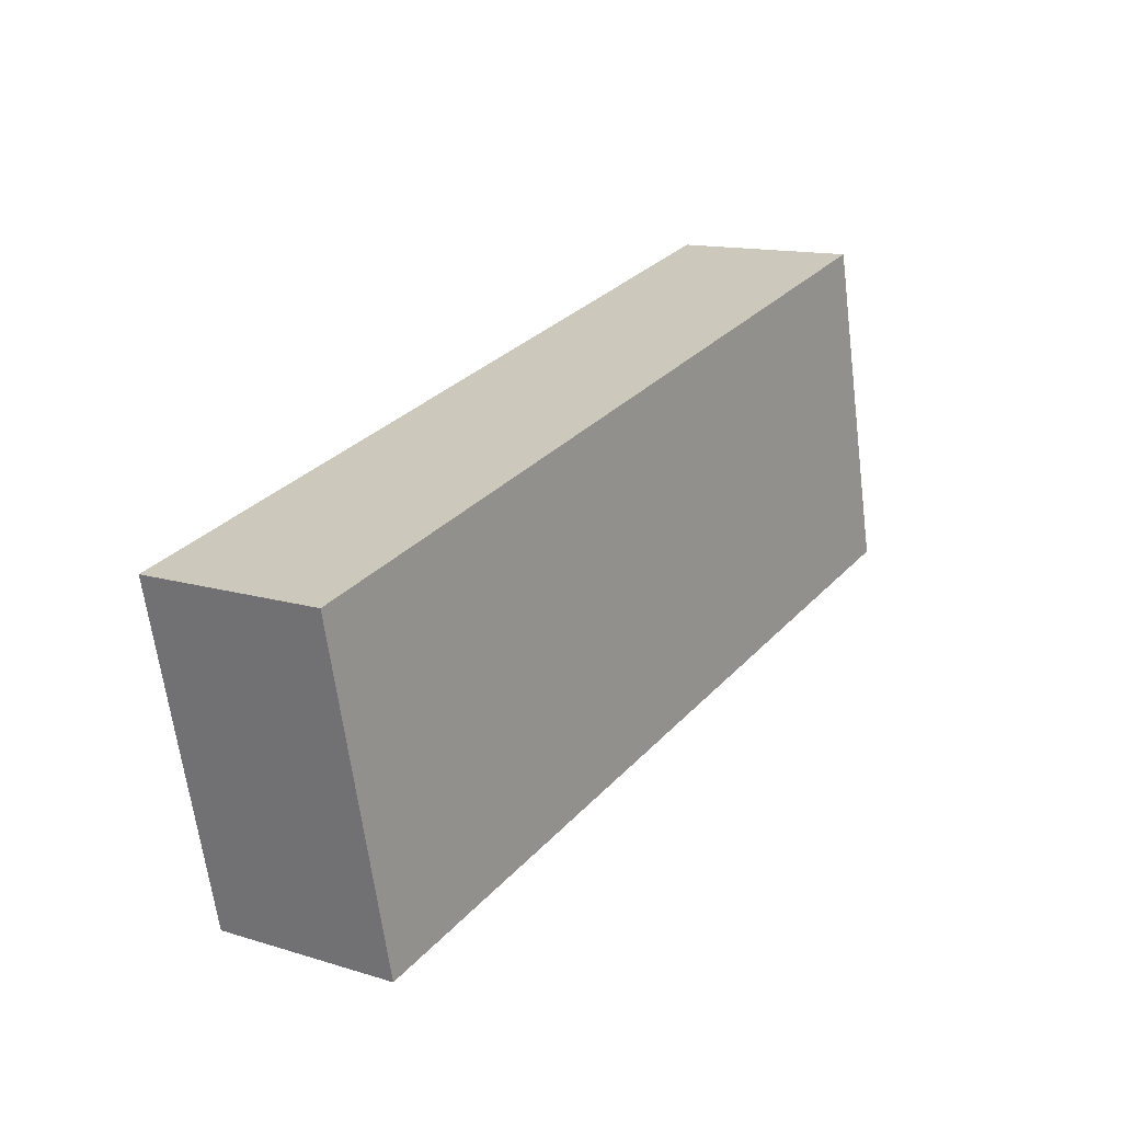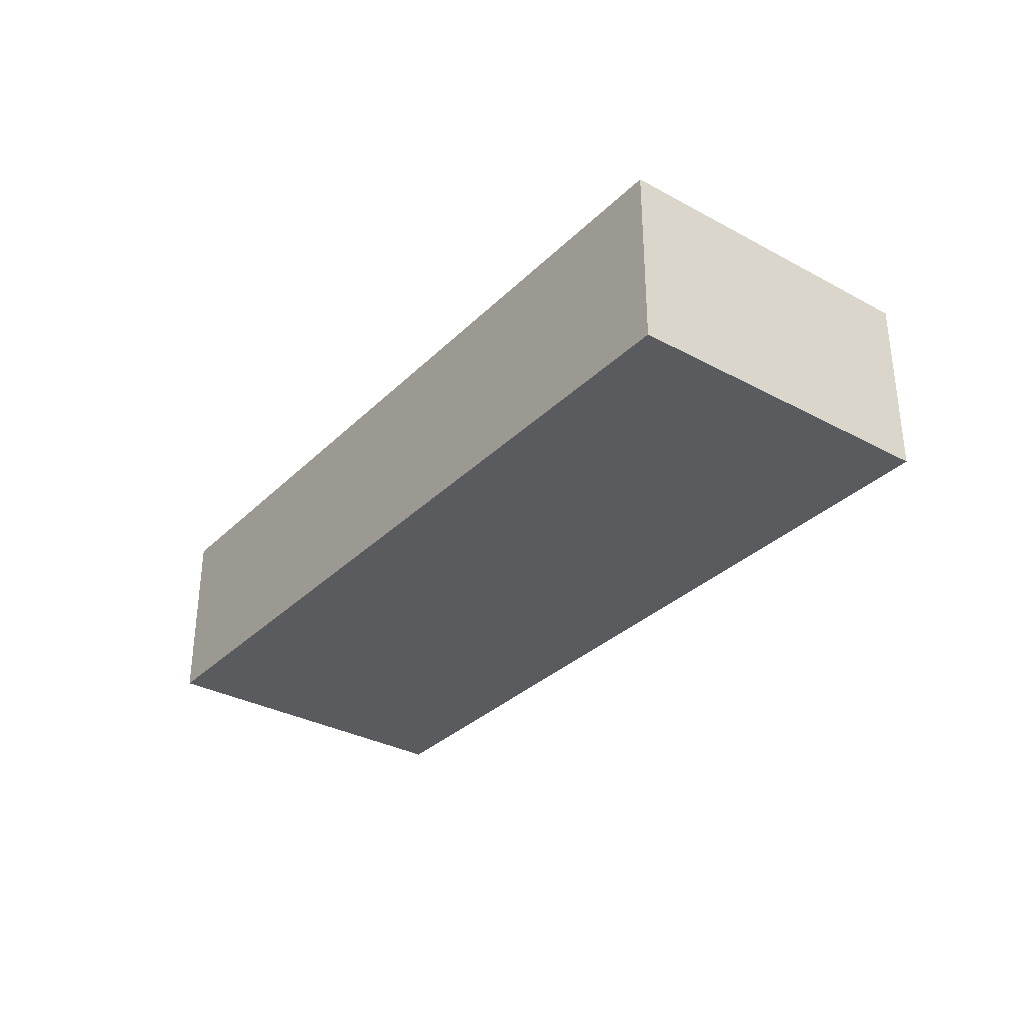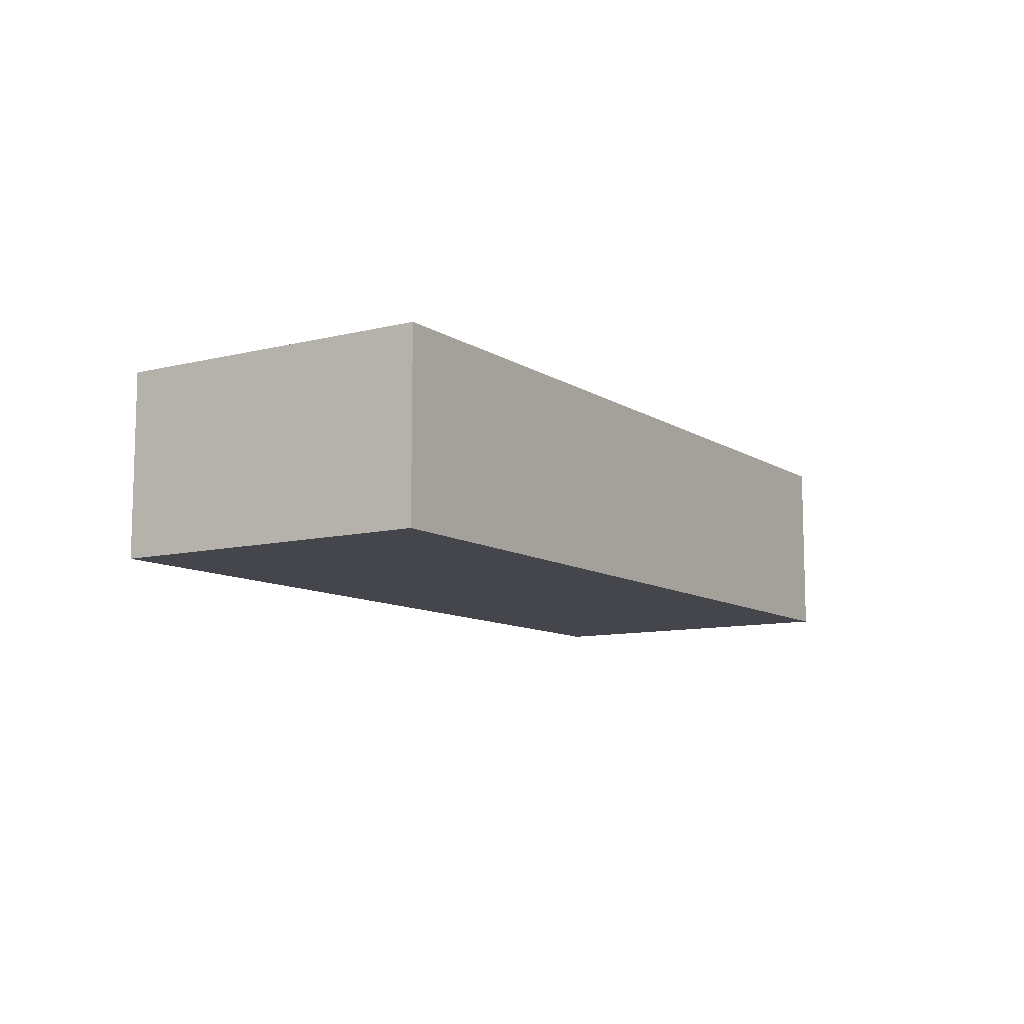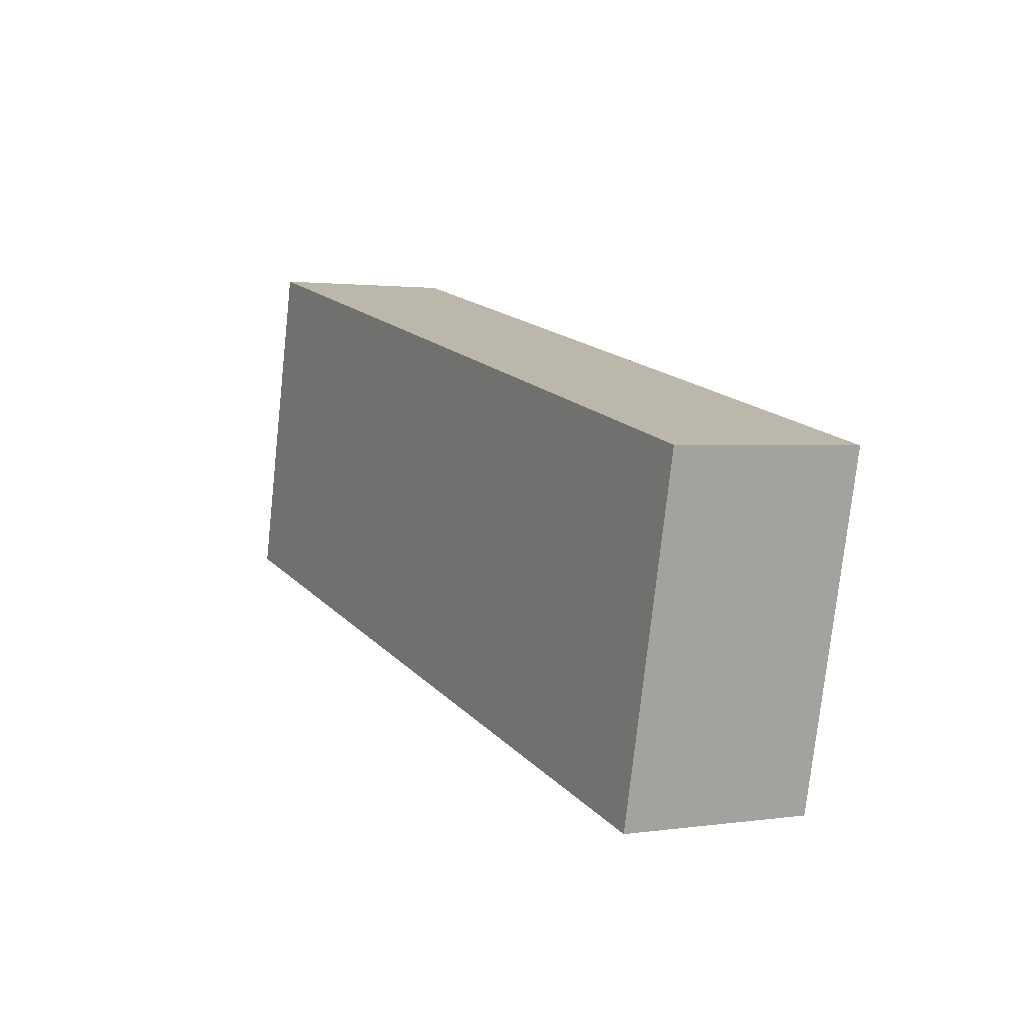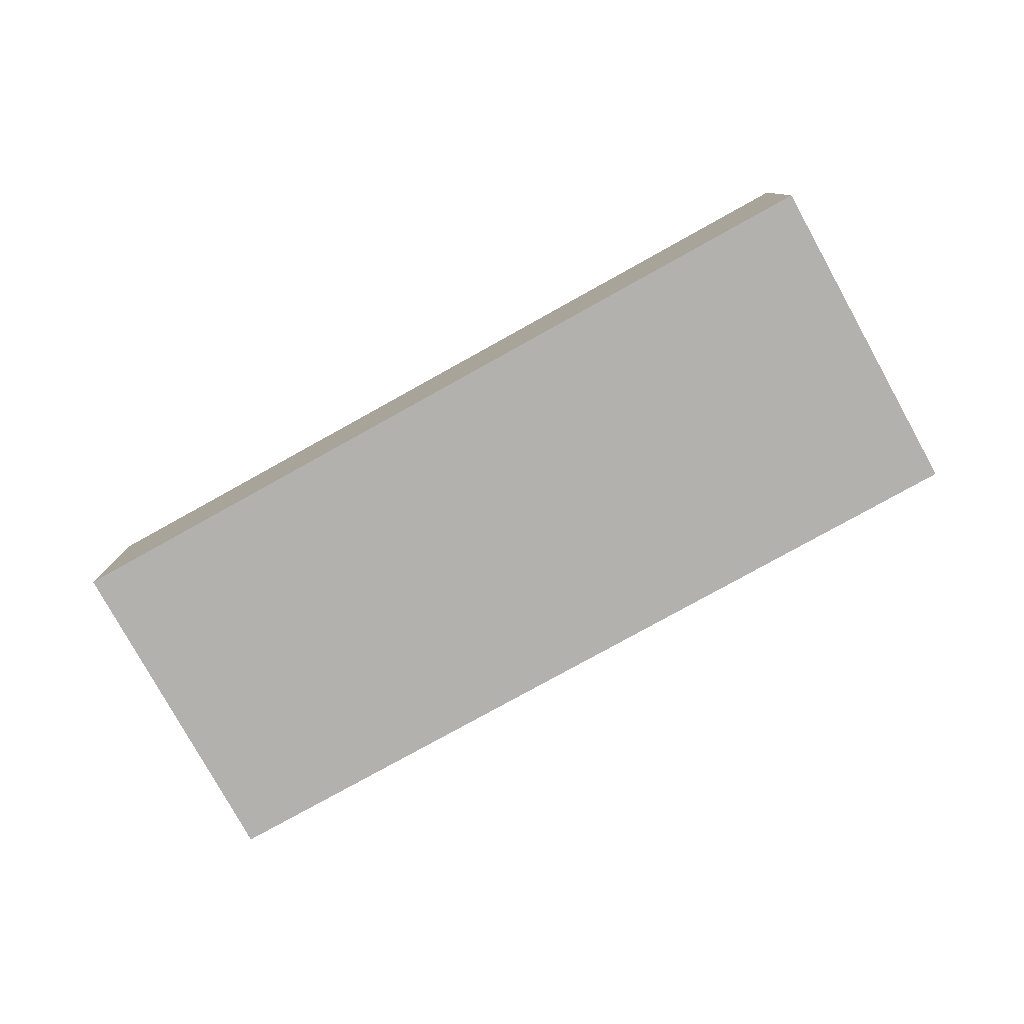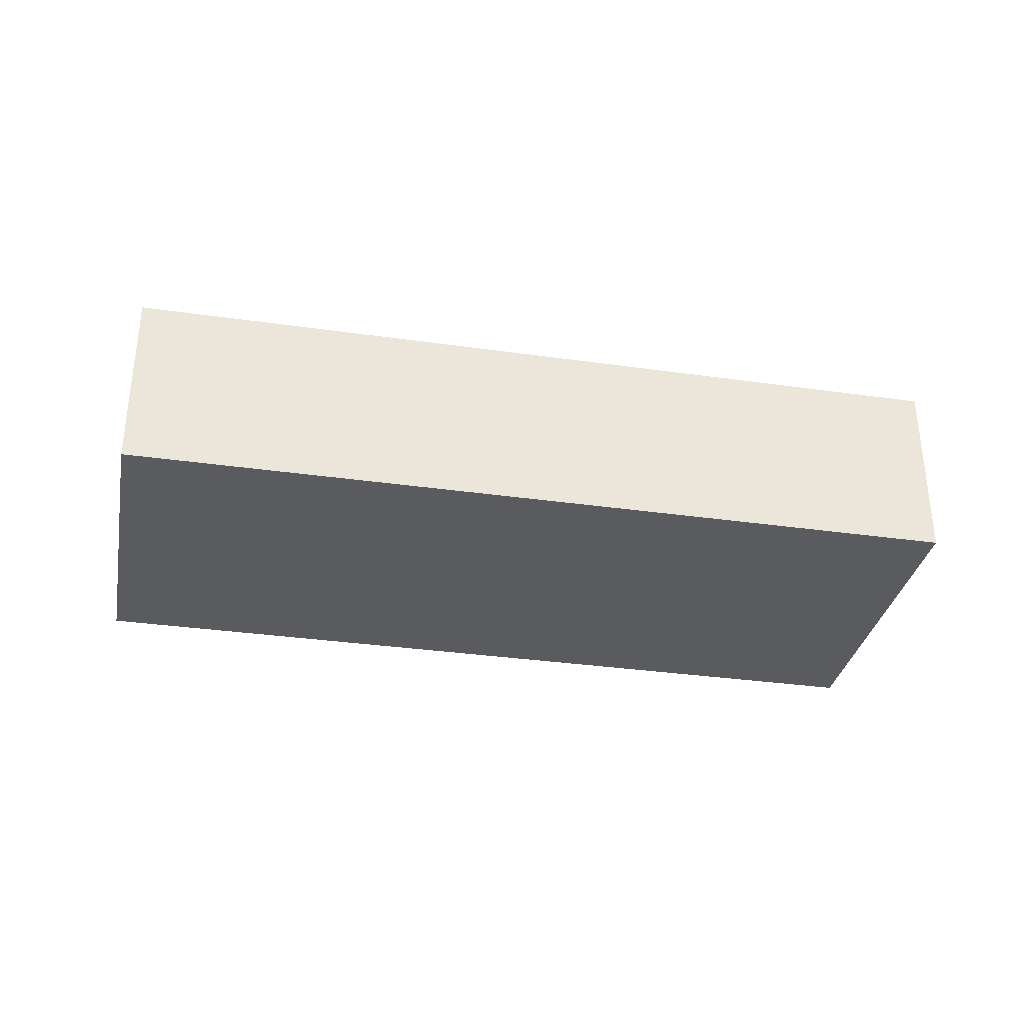
<metadata>
{"format":"obj","ext":"obj","renderer":"f3d","projection":"perspective","resolution":1024,"background":"white","views":[{"elev":13.5,"azim":124.3,"up":"+Y"},{"elev":-32.6,"azim":-140.2,"up":"+Z"},{"elev":-10.0,"azim":109.5,"up":"+Z"},{"elev":1.6,"azim":62.0,"up":"+Y"},{"elev":-79.2,"azim":15.8,"up":"+Z"},{"elev":-33.2,"azim":-24.3,"up":"+Z"}]}
</metadata>
<code>
g default
v -1.06 -3.498 0.7
v -0.6159 -3.602 0.7
v -1.018 -3.323 0.7
v -0.5748 -3.427 0.7
v -1.018 -3.323 0.6
v -0.5748 -3.427 0.6
v -1.06 -3.498 0.6
v -0.6159 -3.602 0.6
g pCube266
f 1 2 4 3
f 3 4 6 5
f 5 6 8 7
f 7 8 2 1
f 2 8 6 4
f 7 1 3 5

</code>
